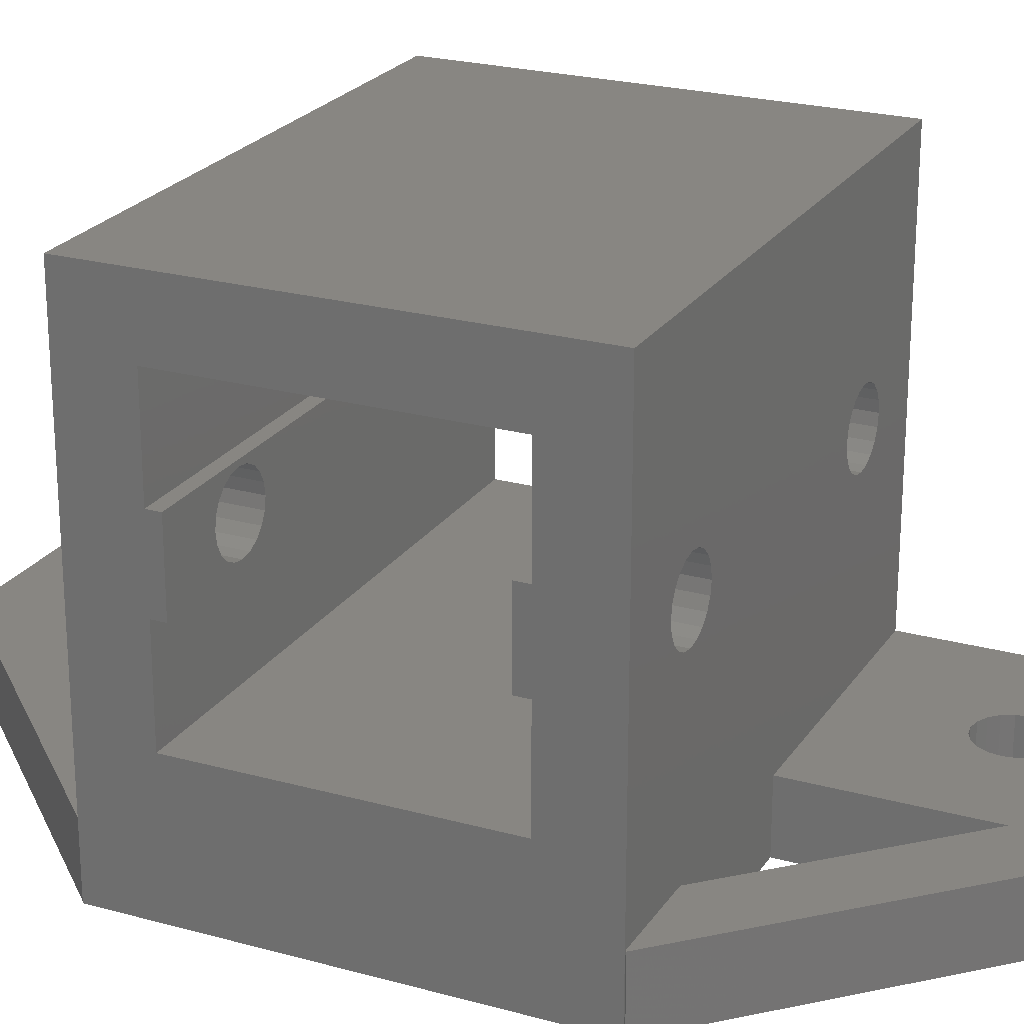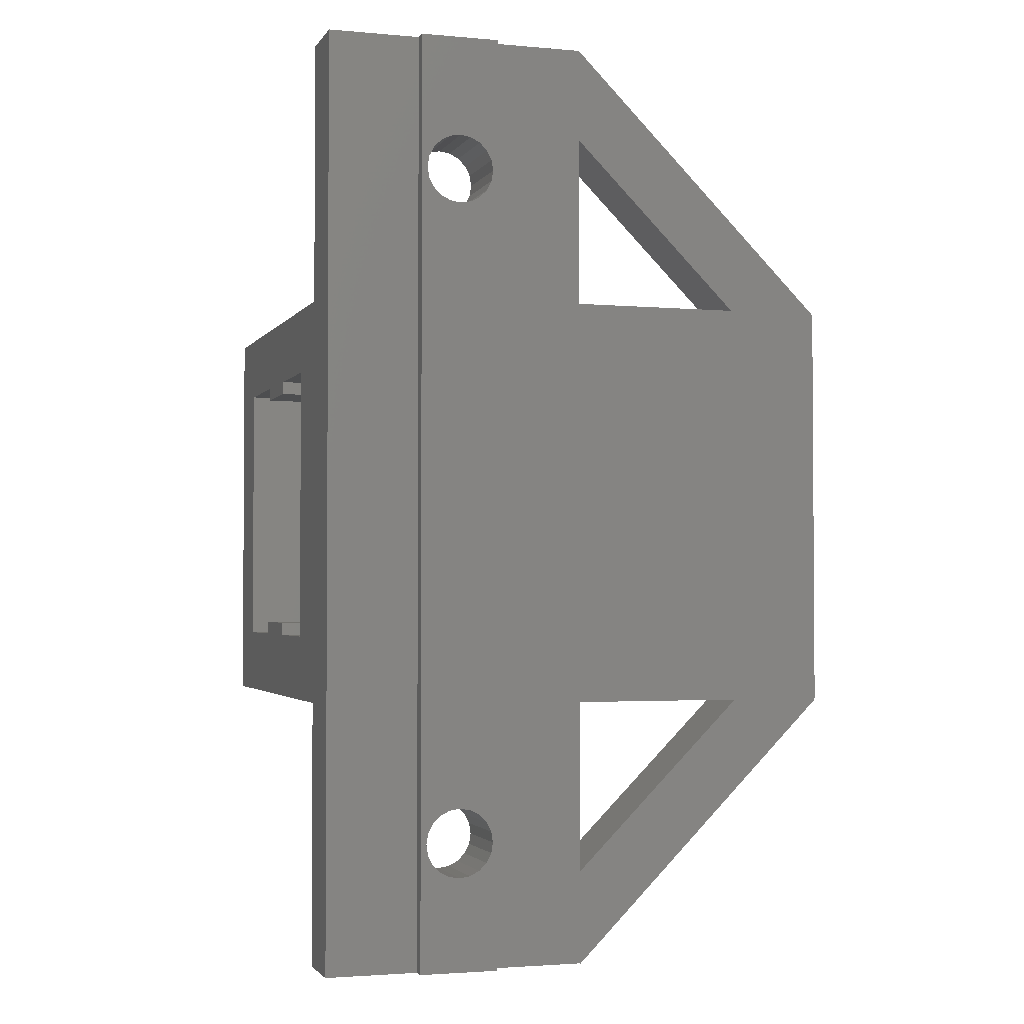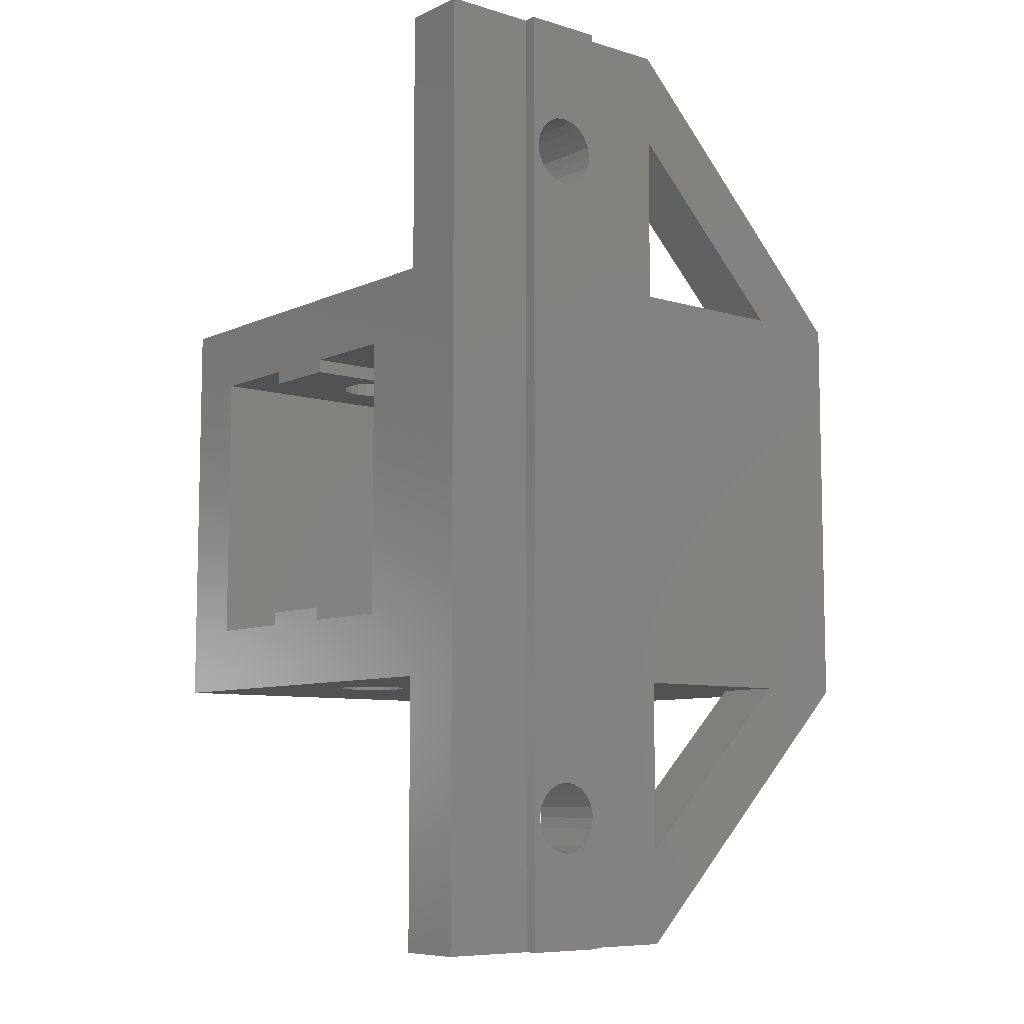
<metadata>
{"format":"stl","ext":"stl","renderer":"f3d","projection":"perspective","resolution":1024,"background":"white","views":[{"elev":23.2,"azim":-64.8,"up":"+Z"},{"elev":-2.4,"azim":162.5,"up":"+Y"},{"elev":-8.1,"azim":140.6,"up":"+Y"}]}
</metadata>
<code>
# stl→obj: 320 verts, 672 faces
v -20 15.57 37
v -20 -15.43 37
v 20 -15.43 37
v 20 15.57 37
v 9.146 -23.36 6
v 9.95 -23.23 6
v 0 -15.43 6
v 12.06 -24.3 6
v 20 -15.43 6
v 11.48 -23.73 6
v 7.475 -26.64 6
v 7.347 -25.83 6
v 0 -28.45 6
v 7.475 -25.03 6
v 7.845 -27.36 6
v 12.42 -25.03 6
v 20 -35.48 6
v 12.55 -25.83 6
v 10.75 -23.36 6
v 13 35.52 1
v 13 35.52 0
v 7 35.52 0
v -12.4 -9.436 24.1
v -13.2 -9.436 23.98
v -20 -9.436 24.5
v -13.93 -9.436 23.6
v 14.95 -15.43 21.5
v 14.83 -15.43 22.3
v 7 -35.48 1
v 7 -35.48 0
v 13 -35.48 0
v 14.46 -15.43 23.03
v 13.88 -15.43 23.6
v -14.5 -9.436 23.03
v 12.42 24.56 0
v 12.55 25.37 0
v 12.42 -25.03 0
v 11.55 -15.43 23.98
v 10.82 -15.43 23.6
v 11.48 23.26 0
v 12.06 23.84 0
v 12.06 -24.3 0
v -14.88 -9.436 22.3
v 10.82 9.569 23.6
v 9.748 9.569 24.5
v 10.24 9.569 23.03
v 11.48 -23.73 0
v 10.75 -23.36 0
v 9.875 9.569 22.3
v 9.748 9.569 21.5
v 9.748 15.57 21.5
v -10.87 -15.43 23.6
v -10.29 -15.43 23.03
v 10.24 -15.43 23.03
v -20 -9.436 18.5
v -15 -9.436 21.5
v 7.845 23.84 0
v 7.347 22.76 0
v 7.475 24.56 0
v 7.347 25.37 0
v 12.35 -15.43 24.1
v 13.15 -15.43 23.98
v 7.845 26.9 0
v 7.475 26.17 0
v 14.83 -15.43 20.7
v 11.55 9.569 19.02
v 11.55 15.57 19.02
v 10.82 15.57 19.4
v -14.5 15.57 19.97
v -14.5 9.569 19.97
v -13.93 9.569 19.4
v 8.42 27.47 0
v 12.35 -15.43 18.9
v 13.15 -15.43 19.02
v 9.146 27.84 0
v 12.35 15.57 18.9
v 12.42 -26.64 6
v 12.06 -27.36 6
v 11.48 -27.94 6
v 14.83 -9.436 22.3
v -20 9.569 18.5
v -13.01 -15.43 6
v -11.6 -15.43 19.02
v -12.4 9.569 18.9
v -13.2 9.569 19.02
v 11.48 27.47 0
v 10.75 27.84 0
v 12.06 26.9 0
v 9.95 27.97 0
v -11.6 9.569 19.02
v -11.6 15.57 19.02
v -14.88 -15.43 20.7
v -15 -15.43 21.5
v -20 -15.43 11
v 9.748 9.569 18.5
v 12.55 -25.83 0
v 12.42 26.17 0
v 0 15.57 6
v -12.86 15.57 6
v -13.2 15.57 19.02
v -12.4 15.57 18.9
v -10.87 9.569 19.4
v -20 15.57 18.5
v -13.93 15.57 19.4
v -19.94 15.57 6
v 10.82 -15.43 19.4
v 10.24 -15.43 19.97
v -20 15.57 1
v -19.94 15.57 1
v -12.86 15.57 1
v 0 15.57 1
v 11.55 -15.43 19.02
v 7.845 -24.3 0
v 7.475 -25.03 0
v 7.347 -25.83 0
v -10.29 9.569 19.97
v 9.146 -23.36 0
v 8.42 -23.73 0
v -13.2 -15.43 23.98
v -13.93 -15.43 23.6
v -15 9.569 21.5
v -14.88 9.569 20.7
v -14.88 15.57 20.7
v -15 15.57 21.5
v 9.95 -23.23 0
v -14.88 -15.43 22.3
v -14.5 -15.43 23.03
v -12.4 -15.43 24.1
v -11.6 -15.43 23.98
v 10.75 -28.31 0
v 11.48 -27.94 0
v -20 9.569 24.5
v 8.42 -27.94 0
v 9.146 -28.31 0
v 7.845 -27.36 0
v -10.29 15.57 19.97
v -9.925 9.569 20.7
v -9.797 -15.43 21.5
v -9.925 -15.43 20.7
v 9.875 -15.43 20.7
v -10.29 -15.43 19.97
v 9.748 -15.43 21.5
v 9.875 -15.43 22.3
v -9.925 -15.43 22.3
v 10.24 15.57 19.97
v -10.87 -15.43 19.4
v -13.2 -15.43 19.02
v -13.93 -15.43 19.4
v -12.4 -15.43 18.9
v 20 15.57 6
v 13.15 -9.436 23.98
v -14.5 -15.43 19.97
v -20 -10.44 32
v -20 -10.44 24.5
v 12.06 -27.36 0
v 12.42 -26.64 0
v -20 10.57 24.5
v -20 10.57 32
v -20 -10.44 18.5
v -20 -10.44 11
v -20 10.57 11
v -20 10.57 18.5
v 8.42 23.26 0
v 10.75 22.89 0
v 9.95 22.76 0
v 9.146 22.89 0
v -20 -15.43 1
v 13.88 9.569 23.6
v 13.88 15.57 23.6
v 14.46 15.57 23.03
v 9.95 -28.44 0
v 13.15 15.57 23.98
v 20 -10.44 24.5
v 20 -10.44 32
v 20 10.57 32
v 20 10.57 24.5
v 0.03 -35.48 6
v 8.42 -23.73 6
v 7.845 -24.3 6
v 20 -10.44 11
v 20 -10.44 18.5
v -20 -15.52 1
v -20 -15.52 6
v -19.91 -15.43 6
v -19.91 -15.43 1
v 0 -28.45 1
v -13.01 -15.43 1
v 20 10.57 11
v 20 35.52 1
v 0 -15.43 1
v 20 -9.436 18.5
v 20 -9.436 24.5
v -0.002998 35.5 1
v 0 35.5 1
v 0 28.43 1
v 14.46 15.57 19.97
v 14.83 15.57 20.7
v 20 9.569 24.5
v 20 10.57 18.5
v 14.95 15.57 21.5
v 20 9.569 18.5
v 9.146 -28.31 6
v -9.797 -9.436 24.5
v 10.82 15.57 23.6
v 11.55 15.57 23.98
v -9.797 9.569 21.5
v -9.925 9.569 22.3
v 10.24 15.57 23.03
v 9.875 15.57 22.3
v -10.29 9.569 23.03
v 12.35 -9.436 24.1
v 11.55 -9.436 23.98
v -9.797 9.569 24.1
v 11.55 9.569 23.98
v 12.35 9.569 24.1
v 13.15 9.569 23.98
v -12.4 9.569 24.1
v -11.6 9.569 23.98
v -10.87 9.569 23.6
v 9.748 -9.436 18.5
v 14.95 -9.436 21.5
v 14.46 -9.436 23.03
v -13.2 9.569 23.98
v -13.2 15.57 23.98
v 7.475 -26.64 0
v 14.46 9.569 23.03
v 14.83 9.569 22.3
v 14.95 9.569 21.5
v 14.83 9.569 20.7
v -13.93 9.569 23.6
v 12.35 15.57 24.1
v -14.5 9.569 23.03
v -14.5 15.57 23.03
v -10.29 15.57 23.03
v -14.88 9.569 22.3
v -9.797 15.57 21.5
v 13.88 -15.43 19.4
v 13.88 -9.436 19.4
v 13.88 15.57 19.4
v 14.83 15.57 22.3
v 14.46 -15.43 19.97
v 13.15 15.57 19.02
v 12.35 -9.436 18.9
v 14.83 -9.436 20.7
v -10.87 15.57 19.4
v 10.75 -28.31 6
v 9.95 -28.44 6
v 8.42 -27.94 6
v 12.35 9.569 18.9
v -9.925 15.57 20.7
v -14.5 -9.436 19.97
v 7 35.52 1
v 0 35.52 1
v -9.925 15.57 22.3
v 0.03 -35.48 1
v -0.002998 -35.52 1
v -13.2 -9.436 19.02
v 13 -35.48 1
v 20 -35.48 1
v -10.87 -9.436 19.4
v 10.82 -9.436 23.6
v 10.24 -9.436 23.03
v 20 35.52 6
v 0 35.52 6
v 10.24 -9.436 19.97
v -0.002998 35.5 6
v 0 28.43 6
v 0 35.5 6
v -10.87 15.57 23.6
v -9.797 -9.436 21.5
v -11.6 15.57 23.98
v -9.925 -9.436 22.3
v -12.4 15.57 24.1
v 9.95 22.76 6
v 11.48 23.26 6
v 12.06 23.84 6
v -10.87 -9.436 23.6
v 7.475 24.56 6
v -13.93 15.57 23.6
v 7.845 23.84 6
v 8.42 27.47 6
v 9.146 27.84 6
v -14.88 15.57 22.3
v 9.95 27.97 6
v -11.6 -9.436 23.98
v 12.42 26.17 6
v 12.06 26.9 6
v 11.48 27.47 6
v 12.55 25.37 6
v 7.475 26.17 6
v 7.845 26.9 6
v 10.75 27.84 6
v -10.29 -9.436 19.97
v 9.875 -9.436 20.7
v 9.748 -9.436 21.5
v 9.875 -9.436 22.3
v -10.29 -9.436 23.03
v 12.42 24.56 6
v -13.93 -9.436 19.4
v 10.75 22.89 6
v 9.146 22.89 6
v 8.42 23.26 6
v 7.347 25.37 6
v -12.4 -9.436 18.9
v -14.88 -9.436 20.7
v 10.82 -9.436 19.4
v -11.6 -9.436 19.02
v 11.55 -9.436 19.02
v 13.15 -9.436 19.02
v -9.925 -9.436 20.7
v 14.46 -9.436 19.97
v 13.88 -9.436 23.6
v 9.875 15.57 20.7
v 9.875 9.569 20.7
v 10.24 9.569 19.97
v 10.82 9.569 19.4
v -0.002998 -35.52 6
v 13.15 9.569 19.02
v 13.88 9.569 19.4
v 14.46 9.569 19.97
f 1 2 3
f 1 3 4
f 5 6 7
f 8 9 10
f 11 12 13
f 12 14 13
f 11 13 15
f 16 9 8
f 17 9 18
f 9 7 6
f 19 9 6
f 19 10 9
f 20 21 22
f 23 24 25
f 26 25 24
f 27 3 28
f 29 30 31
f 32 3 33
f 34 25 26
f 35 36 37
f 38 2 39
f 40 41 42
f 43 25 34
f 44 45 46
f 47 48 40
f 49 50 51
f 52 53 54
f 55 25 56
f 57 58 59
f 60 59 58
f 39 2 54
f 61 62 3
f 62 33 3
f 61 3 38
f 22 63 64
f 22 64 60
f 3 32 28
f 65 9 27
f 66 67 68
f 69 70 71
f 72 63 22
f 73 9 74
f 3 27 9
f 75 72 22
f 67 66 76
f 16 18 9
f 77 17 18
f 78 17 77
f 78 79 17
f 28 80 27
f 80 28 32
f 71 70 81
f 82 7 83
f 84 85 81
f 85 71 81
f 86 87 21
f 88 86 21
f 87 89 21
f 22 21 89
f 89 75 22
f 84 90 91
f 92 93 94
f 84 95 90
f 41 35 42
f 96 37 36
f 31 96 36
f 31 36 21
f 21 36 97
f 97 88 21
f 98 99 91
f 100 101 99
f 90 102 91
f 103 104 99
f 103 99 105
f 106 107 7
f 108 103 105
f 108 105 109
f 102 90 95
f 110 99 98
f 110 98 111
f 106 7 112
f 58 113 114
f 58 114 115
f 116 102 95
f 117 118 58
f 119 2 120
f 121 122 123
f 121 123 124
f 125 58 48
f 126 127 2
f 123 122 70
f 120 2 127
f 128 129 2
f 52 2 129
f 128 2 119
f 130 131 31
f 122 81 70
f 132 81 121
f 133 134 30
f 135 133 30
f 136 116 137
f 138 139 140
f 141 7 107
f 140 142 138
f 142 143 138
f 144 138 143
f 53 144 143
f 143 54 53
f 67 76 98
f 68 98 145
f 146 7 141
f 94 82 147
f 148 94 147
f 149 147 82
f 150 98 76
f 62 151 33
f 2 94 93
f 93 126 2
f 152 92 94
f 153 154 2
f 61 151 62
f 131 155 31
f 156 31 155
f 1 157 158
f 159 160 94
f 2 154 94
f 103 161 162
f 57 163 58
f 164 40 48
f 42 47 40
f 165 164 48
f 166 165 48
f 163 166 48
f 58 163 48
f 125 117 58
f 94 160 167
f 108 167 160
f 108 160 161
f 108 161 103
f 25 55 159
f 159 94 154
f 25 159 154
f 96 31 156
f 37 42 35
f 168 169 170
f 31 30 171
f 171 130 31
f 81 132 162
f 132 157 162
f 103 162 157
f 103 157 1
f 2 1 153
f 158 153 1
f 169 168 172
f 173 174 3
f 96 156 77
f 4 175 176
f 177 15 13
f 178 7 179
f 178 5 7
f 180 181 9
f 182 183 184
f 182 184 185
f 77 156 155
f 13 186 187
f 13 187 82
f 150 188 180
f 189 150 9
f 180 9 150
f 7 190 186
f 7 186 13
f 191 192 173
f 9 181 3
f 109 193 194
f 109 194 195
f 109 195 110
f 196 197 150
f 198 199 176
f 176 199 4
f 191 173 181
f 173 3 181
f 200 150 197
f 201 199 198
f 150 4 199
f 199 188 150
f 116 95 137
f 4 3 174
f 4 174 175
f 153 174 173
f 153 173 154
f 157 176 158
f 175 158 176
f 202 134 133
f 150 200 4
f 192 203 173
f 45 198 176
f 44 204 205
f 206 95 207
f 14 114 113
f 204 44 46
f 204 46 208
f 173 203 154
f 178 113 118
f 49 209 46
f 208 46 209
f 207 95 210
f 45 176 157
f 209 49 51
f 117 178 118
f 154 203 25
f 132 45 157
f 192 211 203
f 211 212 203
f 6 117 125
f 181 180 159
f 180 160 159
f 162 161 199
f 161 188 199
f 45 213 46
f 44 214 45
f 214 215 45
f 198 45 215
f 216 198 215
f 48 6 125
f 188 161 160
f 188 160 180
f 217 218 213
f 219 213 218
f 191 181 220
f 159 220 181
f 201 95 199
f 47 10 48
f 192 191 221
f 192 221 80
f 222 192 80
f 217 223 224
f 220 159 55
f 81 162 95
f 22 60 58
f 113 58 118
f 115 30 58
f 225 30 115
f 225 135 30
f 134 171 30
f 22 58 30
f 198 226 227
f 198 227 228
f 229 201 228
f 199 95 162
f 8 10 47
f 224 223 230
f 172 4 169
f 231 4 172
f 170 169 4
f 230 232 233
f 79 131 130
f 208 234 204
f 209 234 208
f 233 232 235
f 51 236 209
f 15 133 135
f 237 238 74
f 4 231 205
f 235 121 124
f 225 11 15
f 225 15 135
f 235 232 132
f 230 132 232
f 239 196 150
f 170 4 240
f 240 4 200
f 241 238 237
f 11 225 115
f 67 98 68
f 242 150 76
f 239 150 242
f 71 104 69
f 8 47 42
f 243 191 220
f 85 100 104
f 85 104 71
f 84 101 85
f 100 85 101
f 96 18 37
f 104 103 69
f 65 244 241
f 91 101 84
f 77 18 96
f 102 245 91
f 27 244 65
f 100 99 104
f 116 136 245
f 116 245 102
f 246 130 247
f 70 69 123
f 202 133 248
f 198 228 201
f 95 201 249
f 249 66 95
f 115 14 12
f 137 250 136
f 113 179 14
f 206 236 137
f 250 137 236
f 148 251 152
f 178 179 113
f 194 252 195
f 253 252 194
f 111 195 252
f 207 254 236
f 207 236 206
f 182 255 256
f 147 257 148
f 117 5 178
f 254 207 234
f 210 234 207
f 182 185 187
f 182 187 186
f 182 186 255
f 257 147 149
f 5 117 6
f 258 189 259
f 48 19 6
f 190 29 186
f 255 186 29
f 146 260 83
f 39 261 38
f 29 252 30
f 22 30 252
f 167 108 109
f 110 187 109
f 111 190 110
f 190 187 110
f 187 185 109
f 167 109 185
f 260 146 141
f 261 39 262
f 54 262 39
f 20 258 21
f 31 21 258
f 29 190 252
f 111 252 190
f 143 262 54
f 20 189 258
f 56 93 92
f 263 20 252
f 189 20 263
f 22 252 20
f 152 251 92
f 263 252 264
f 253 264 252
f 265 140 107
f 150 189 263
f 266 105 99
f 267 268 99
f 266 99 268
f 219 269 234
f 219 234 210
f 138 270 139
f 218 271 219
f 269 219 271
f 144 272 270
f 144 270 138
f 53 272 144
f 217 273 218
f 271 218 273
f 98 150 274
f 275 150 276
f 52 277 53
f 273 217 224
f 267 98 278
f 277 52 129
f 230 279 224
f 280 278 98
f 128 23 129
f 279 230 233
f 23 128 24
f 119 24 128
f 281 282 268
f 233 235 283
f 282 284 264
f 120 26 24
f 120 24 119
f 263 264 284
f 264 268 282
f 283 235 124
f 26 120 34
f 127 34 120
f 277 285 203
f 23 25 203
f 126 43 34
f 126 34 127
f 286 263 287
f 223 217 132
f 217 213 132
f 45 132 213
f 263 288 287
f 289 263 286
f 43 126 56
f 93 56 126
f 290 291 267
f 263 284 292
f 263 292 288
f 261 262 203
f 220 293 265
f 294 270 295
f 203 296 297
f 203 297 277
f 298 150 289
f 276 150 298
f 299 251 148
f 300 274 150
f 301 98 274
f 98 301 302
f 302 280 98
f 275 300 150
f 263 289 150
f 10 19 48
f 299 55 251
f 278 303 267
f 303 290 267
f 268 267 291
f 291 281 268
f 49 213 50
f 49 46 213
f 219 210 213
f 213 210 95
f 206 137 95
f 123 103 124
f 193 266 268
f 193 268 194
f 266 193 109
f 266 109 105
f 195 267 99
f 195 99 110
f 304 220 55
f 253 194 268
f 253 268 264
f 79 130 246
f 267 195 111
f 267 111 98
f 81 95 84
f 43 56 25
f 55 56 305
f 251 55 305
f 299 257 55
f 257 299 148
f 41 276 35
f 276 41 275
f 40 275 41
f 122 121 81
f 121 235 132
f 230 223 132
f 158 175 174
f 158 174 153
f 304 257 149
f 306 265 107
f 306 107 106
f 164 300 275
f 164 275 40
f 304 55 257
f 300 164 274
f 165 274 164
f 304 149 307
f 83 307 149
f 112 308 306
f 112 306 106
f 166 301 274
f 166 274 165
f 308 220 306
f 171 247 130
f 260 307 83
f 301 166 302
f 163 302 166
f 243 308 112
f 243 112 73
f 202 247 134
f 171 134 247
f 304 307 220
f 260 220 307
f 265 306 220
f 243 220 308
f 302 163 280
f 57 280 163
f 141 293 260
f 243 73 309
f 74 309 73
f 57 59 280
f 278 280 59
f 293 220 260
f 114 14 115
f 60 278 59
f 310 293 141
f 238 309 74
f 191 243 309
f 191 309 238
f 15 248 133
f 64 290 303
f 64 303 60
f 294 265 293
f 310 294 293
f 241 311 238
f 64 63 290
f 291 290 63
f 56 92 305
f 311 191 238
f 11 115 12
f 291 63 281
f 72 281 63
f 244 311 241
f 281 72 282
f 75 282 72
f 92 251 305
f 244 191 311
f 37 16 42
f 8 42 16
f 16 37 18
f 75 89 282
f 284 282 89
f 294 295 140
f 142 140 295
f 141 139 310
f 89 87 284
f 292 284 87
f 77 155 78
f 292 87 288
f 86 288 87
f 78 155 131
f 78 131 79
f 265 294 140
f 52 54 2
f 2 38 3
f 139 270 310
f 86 88 288
f 287 288 88
f 83 149 82
f 148 152 94
f 146 83 7
f 270 294 310
f 287 88 286
f 97 286 88
f 167 184 94
f 184 82 94
f 9 73 7
f 167 185 184
f 97 36 286
f 289 286 36
f 82 187 190
f 82 190 7
f 221 244 27
f 289 36 35
f 53 297 272
f 221 191 244
f 272 296 270
f 297 296 272
f 278 60 303
f 107 140 141
f 80 221 27
f 139 141 140
f 112 7 73
f 289 35 298
f 277 297 53
f 298 35 276
f 295 270 296
f 32 222 80
f 74 9 237
f 222 32 312
f 33 312 32
f 285 277 129
f 237 9 241
f 33 151 312
f 222 312 192
f 151 192 312
f 23 285 129
f 211 151 61
f 211 192 151
f 23 203 285
f 61 38 211
f 212 211 38
f 269 4 234
f 241 9 65
f 261 212 38
f 261 203 212
f 204 234 4
f 271 4 269
f 279 233 1
f 224 279 1
f 296 262 143
f 283 1 233
f 296 203 262
f 124 103 283
f 295 296 143
f 295 143 142
f 273 1 271
f 224 1 273
f 4 271 1
f 313 314 145
f 250 313 136
f 254 209 236
f 4 205 204
f 234 209 254
f 51 313 236
f 250 236 313
f 145 136 313
f 95 315 213
f 101 91 99
f 91 245 98
f 245 136 98
f 136 145 98
f 145 315 316
f 145 316 68
f 314 213 315
f 69 103 123
f 1 283 103
f 316 66 68
f 255 177 317
f 255 317 256
f 183 317 177
f 316 315 95
f 256 317 182
f 183 182 317
f 177 29 258
f 17 177 258
f 17 258 259
f 76 66 249
f 255 29 177
f 31 258 29
f 66 316 95
f 17 259 9
f 189 9 259
f 249 318 242
f 249 242 76
f 177 13 183
f 184 183 13
f 184 13 82
f 239 242 319
f 318 319 242
f 246 247 17
f 177 17 247
f 79 246 17
f 319 318 201
f 249 201 318
f 247 202 177
f 248 177 202
f 248 15 177
f 319 320 196
f 319 196 239
f 320 319 201
f 179 7 14
f 7 13 14
f 320 197 196
f 50 314 313
f 50 313 51
f 315 145 314
f 50 213 314
f 320 229 197
f 229 228 197
f 200 197 228
f 320 201 229
f 228 227 240
f 228 240 200
f 170 240 226
f 227 226 240
f 226 168 170
f 198 168 226
f 168 216 172
f 215 231 216
f 172 216 231
f 168 198 216
f 214 205 215
f 231 215 205
f 205 214 44

</code>
